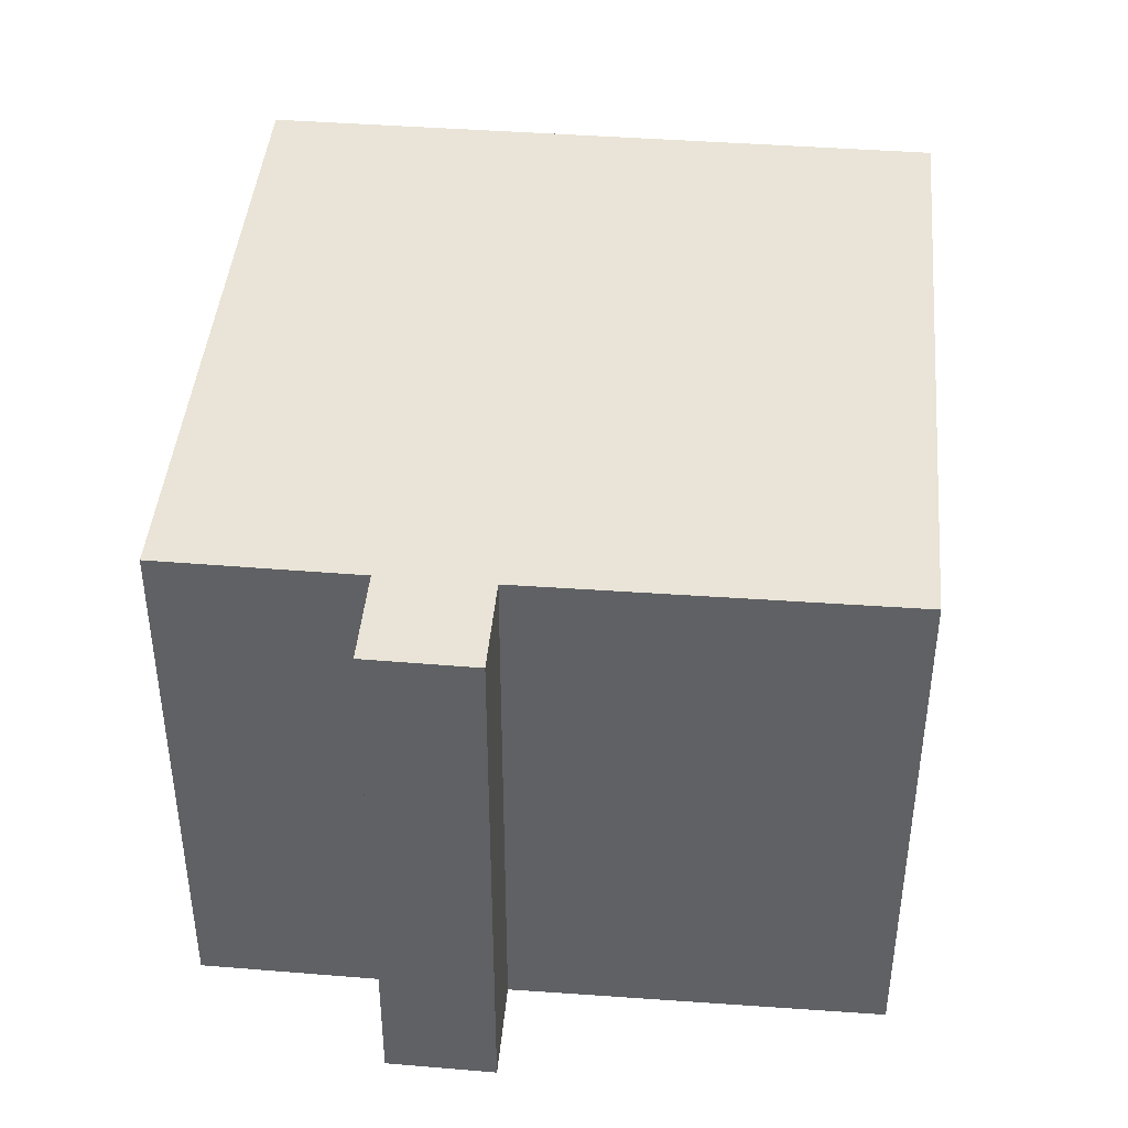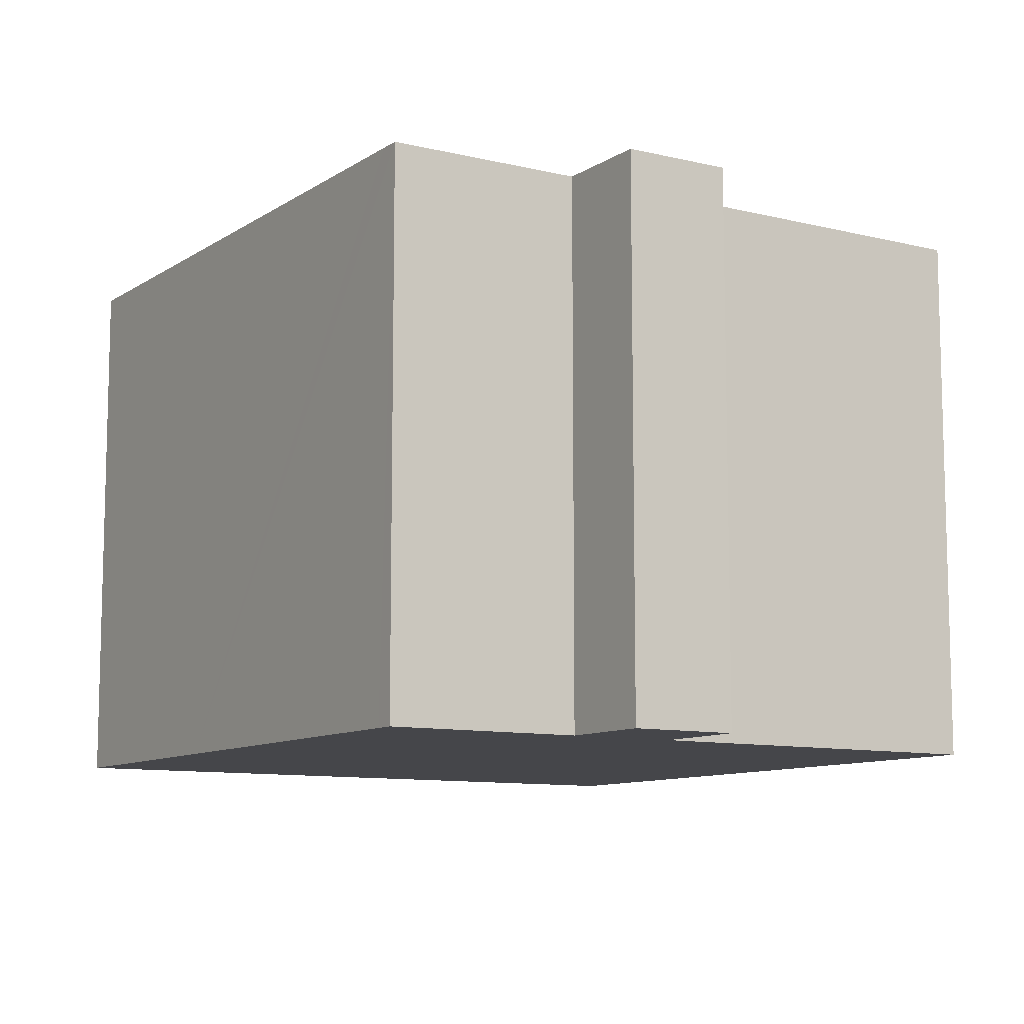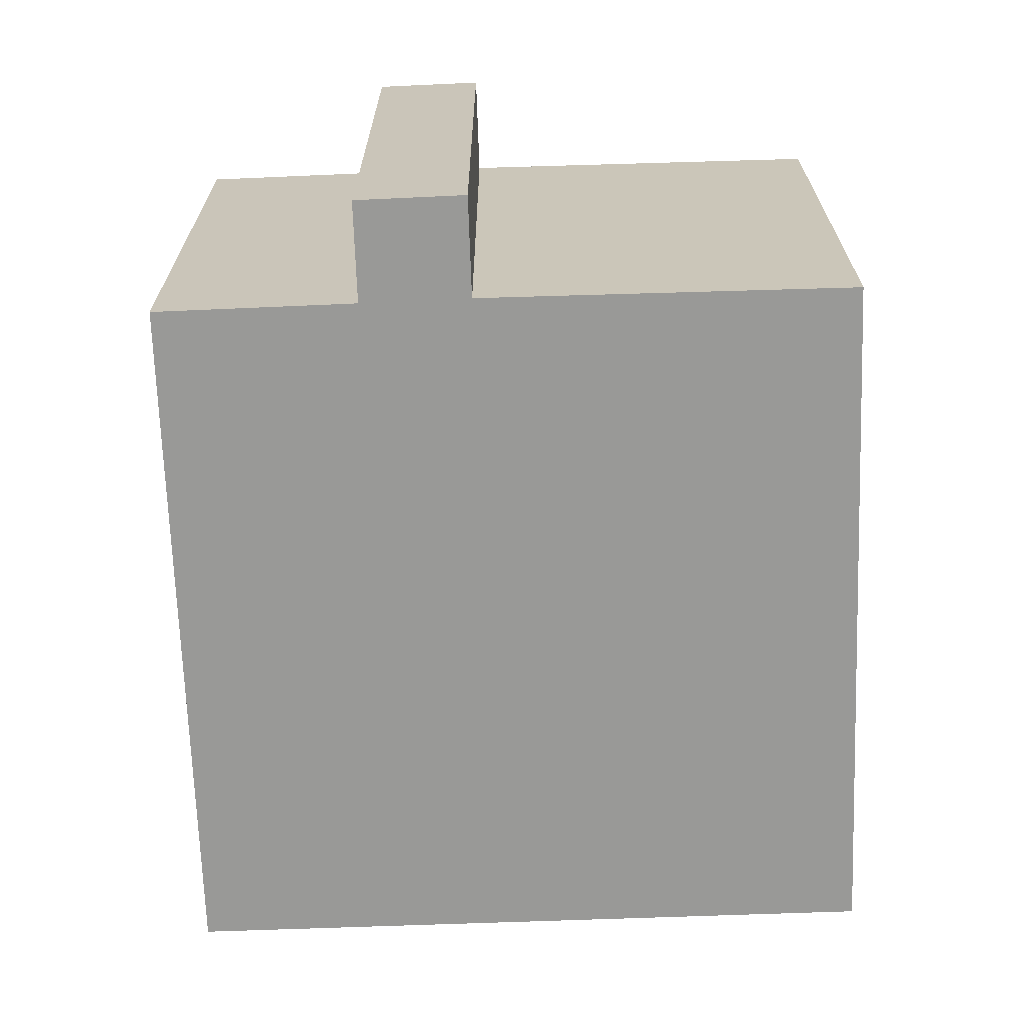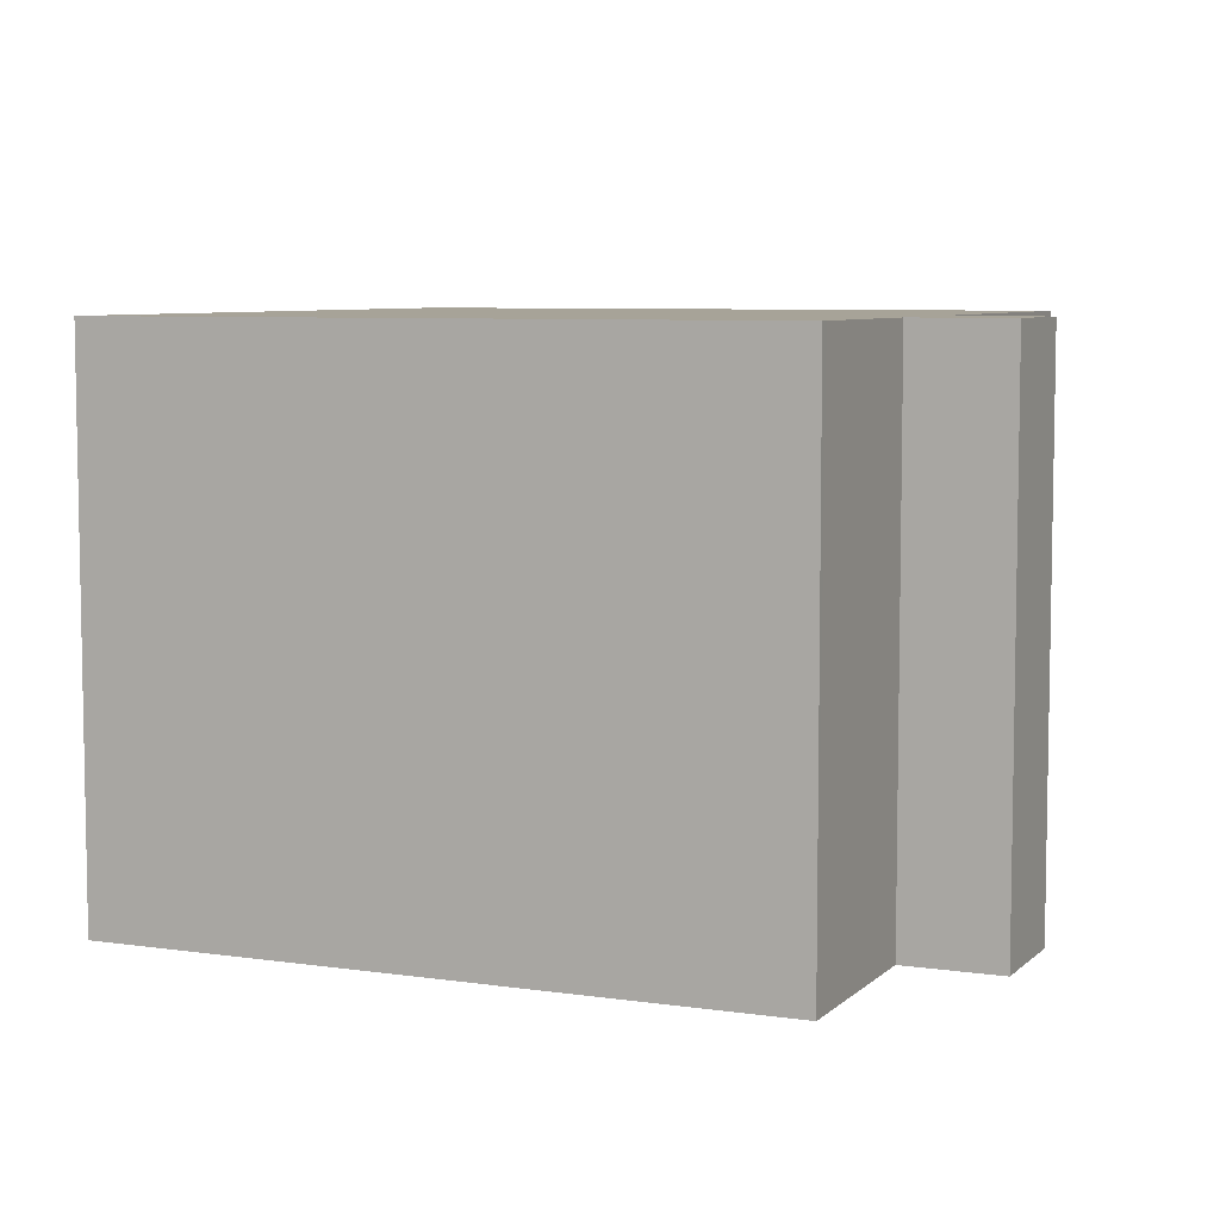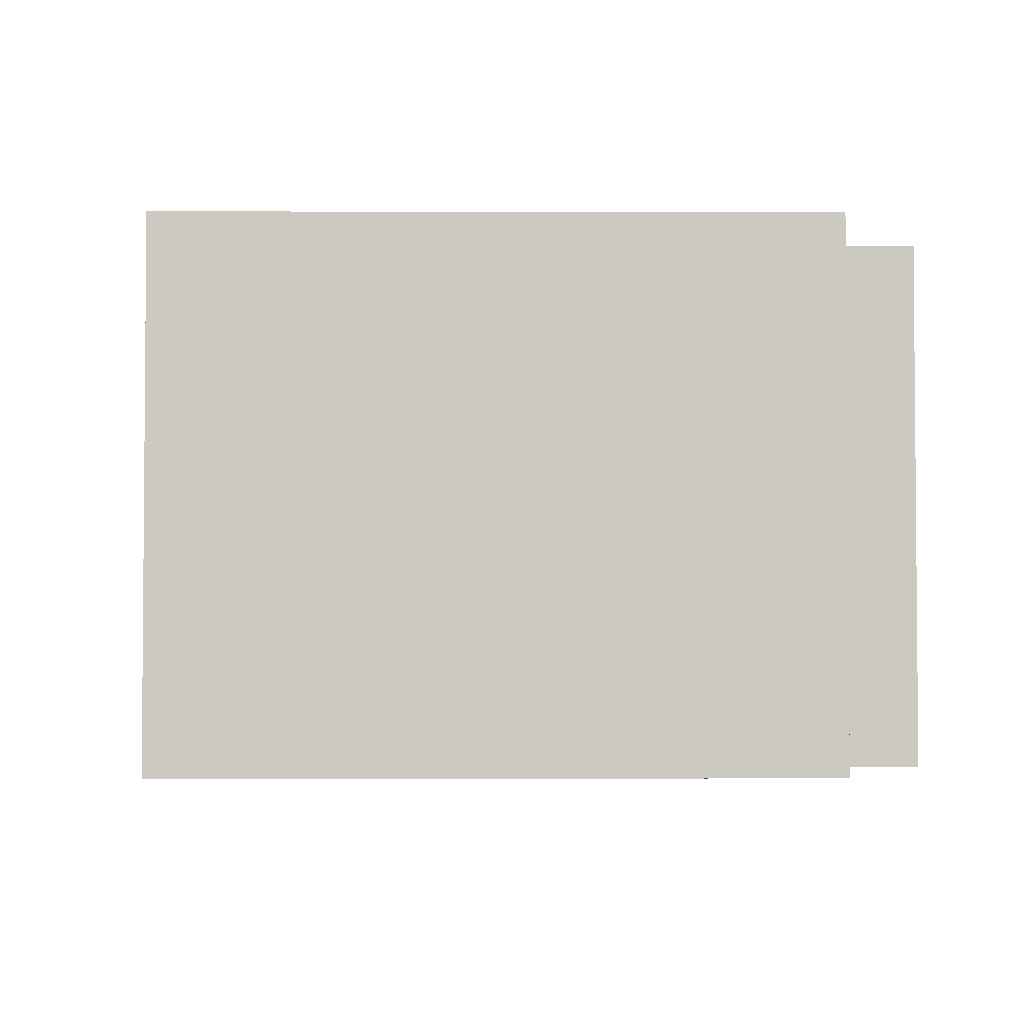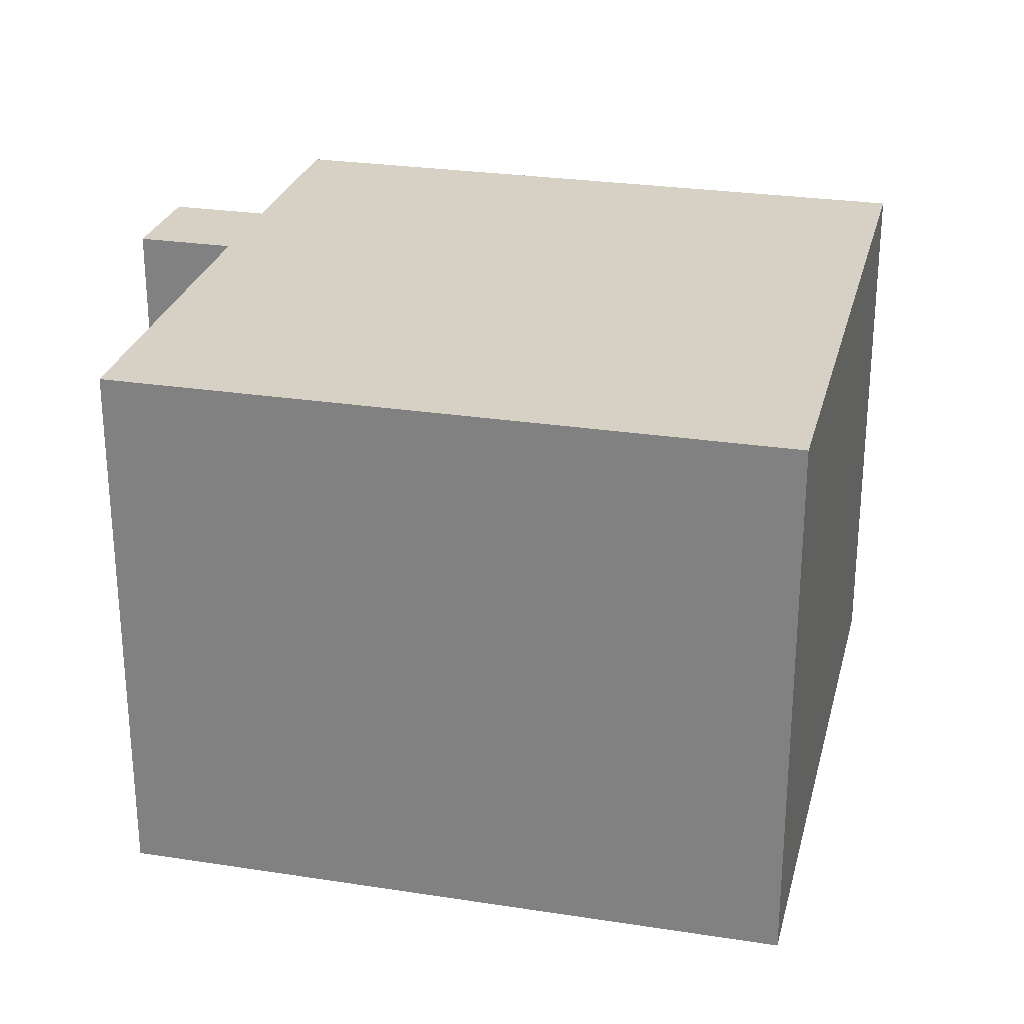
<metadata>
{"format":"obj","ext":"obj","renderer":"f3d","projection":"perspective","resolution":1024,"background":"white","views":[{"elev":42.8,"azim":-157.1,"up":"+Y"},{"elev":-9.9,"azim":165.5,"up":"+Y"},{"elev":-68.8,"azim":-160.2,"up":"+Y"},{"elev":6.8,"azim":131.3,"up":"+Y"},{"elev":-3.1,"azim":107.4,"up":"+Y"},{"elev":26.9,"azim":-58.7,"up":"+Y"}]}
</metadata>
<code>
v  6.652 11.33 -4.349
v  7.283 11.33 -2.384
v  8.791 11.33 -5.009
v  15.95 11.33 3.877
v  13.15 11.33 10.53
v  17.63 11.33 9.097
v  14.23 11.33 -1.503
v  13.47 11.33 -3.856
v  4.271 11.33 13.36
v  13.34 11.33 -4.266
v  13.15 11.33 -4.207
v  9.422 11.33 -3.044
v  0 11.33 6.936e-16
v  2.644 11.33 8.271
v  6.652 2.663e-16 -4.349
v  7.283 1.46e-16 -2.384
v  0 0 0
v  4.271 -8.181e-16 13.36
v  2.644 -5.065e-16 8.271
v  13.34 2.612e-16 -4.266
v  9.422 1.864e-16 -3.044
v  13.15 2.576e-16 -4.207
v  8.791 3.067e-16 -5.009
v  13.15 -6.445e-16 10.53
v  17.63 -5.57e-16 9.097
v  15.95 -2.374e-16 3.877
v  13.47 2.361e-16 -3.856
v  14.23 9.203e-17 -1.503
g defaultobject
f 1 2 3
f 4 5 6
f 5 4 7
f 5 7 8
f 5 8 9
f 9 8 10
f 9 10 11
f 9 11 12
f 9 12 3
f 9 3 2
f 9 2 13
f 9 13 14
f 15 2 1
f 2 15 16
f 17 14 13
f 14 17 9
f 9 17 18
f 18 17 19
f 16 13 2
f 13 16 17
f 20 11 10
f 11 20 12
f 12 20 21
f 21 20 22
f 23 1 3
f 1 23 15
f 18 5 9
f 5 18 6
f 6 18 24
f 6 24 25
f 25 4 6
f 4 25 7
f 7 25 8
f 8 25 26
f 8 26 10
f 10 26 27
f 10 27 20
f 27 26 28
f 21 3 12
f 3 21 23
f 27 22 20
f 22 27 28
f 22 28 21
f 21 28 26
f 21 26 25
f 21 25 15
f 15 25 16
f 16 25 24
f 16 24 17
f 17 24 18
f 17 18 19
f 15 23 21

</code>
